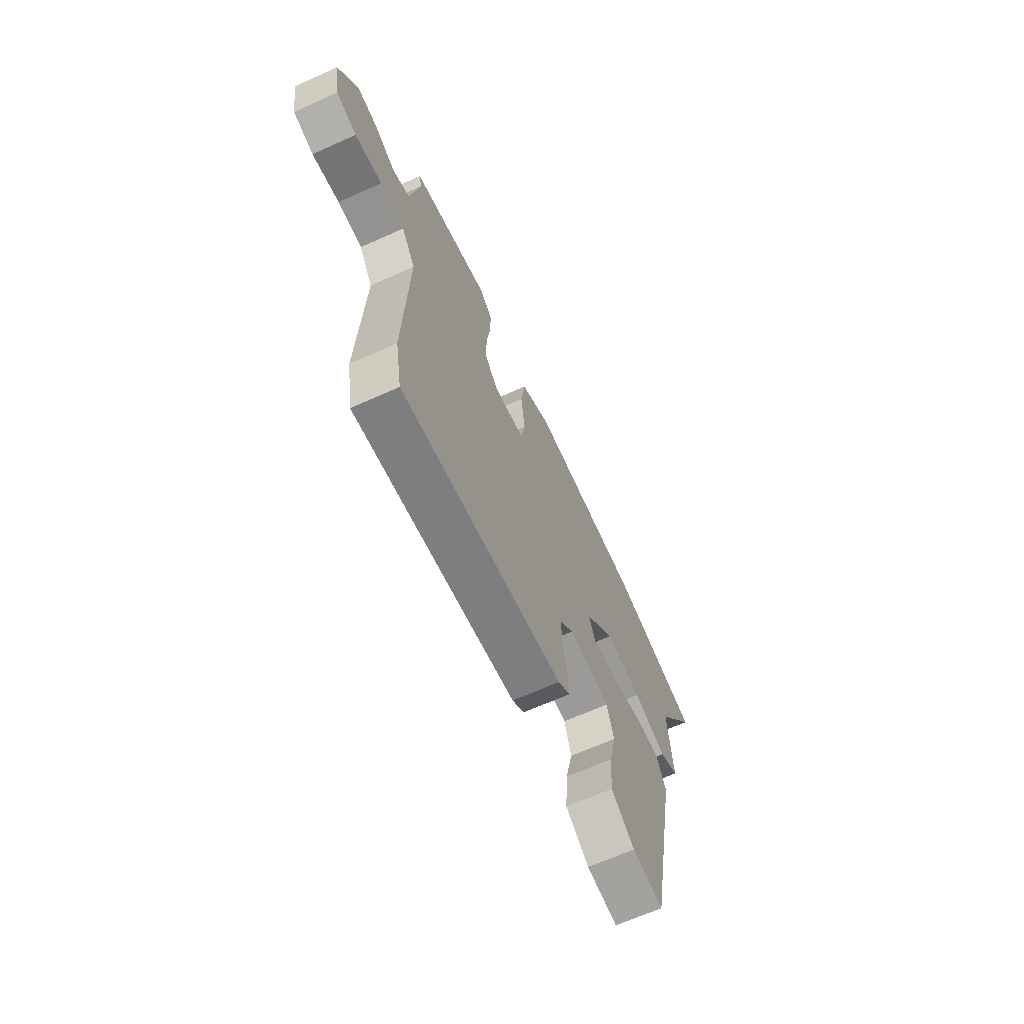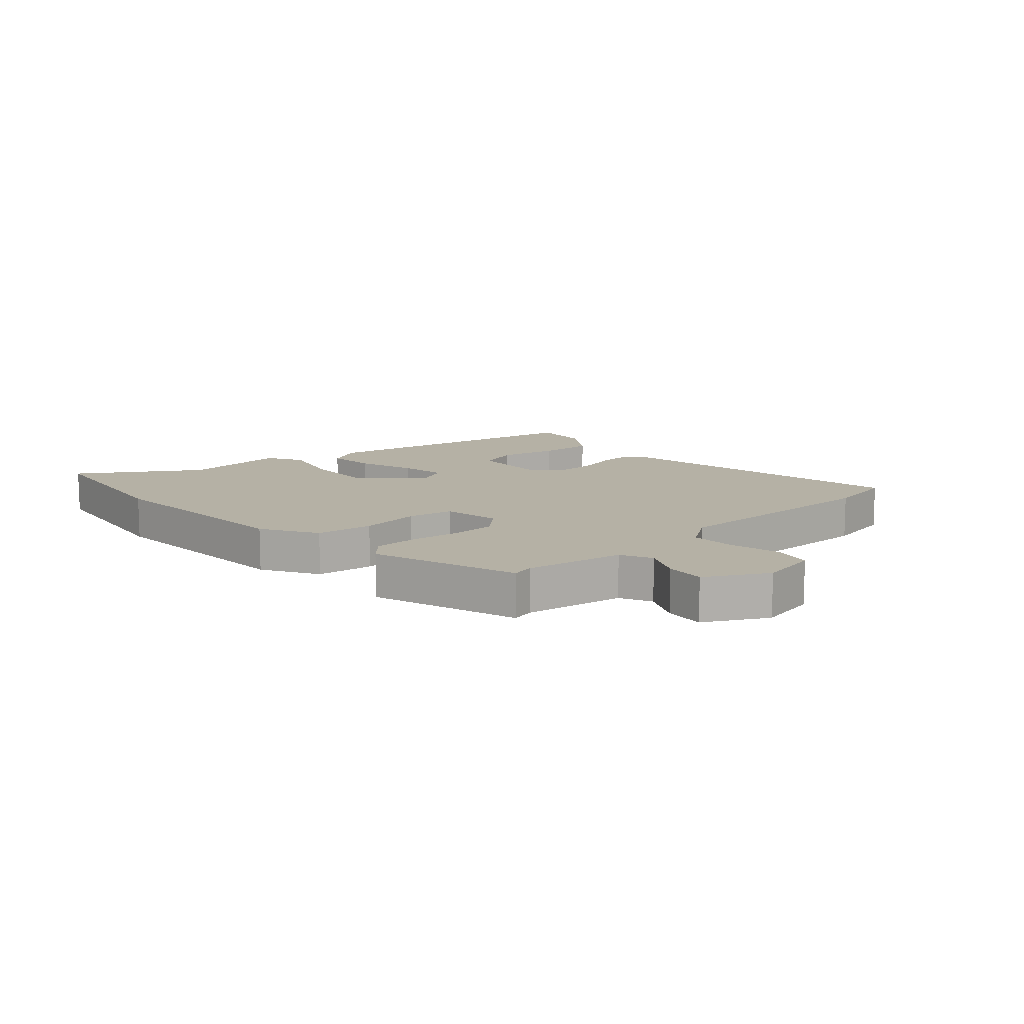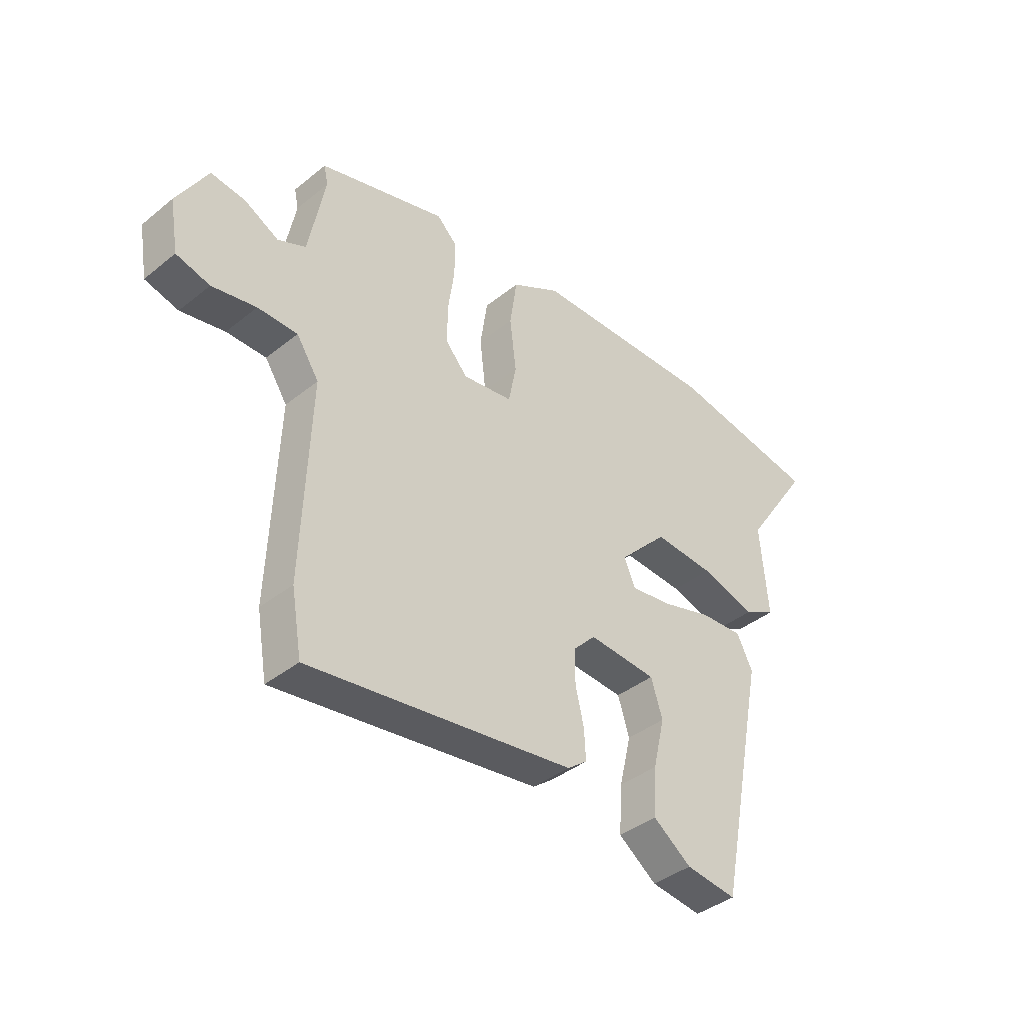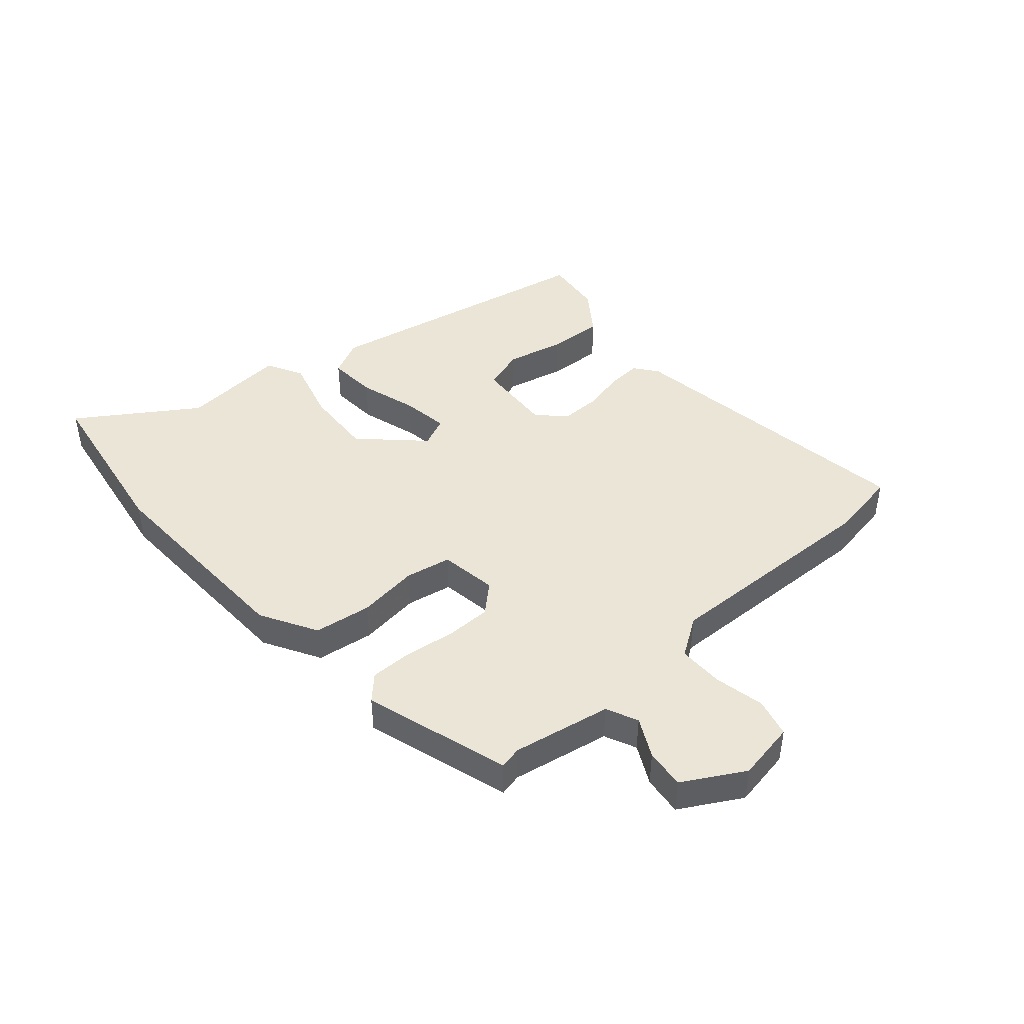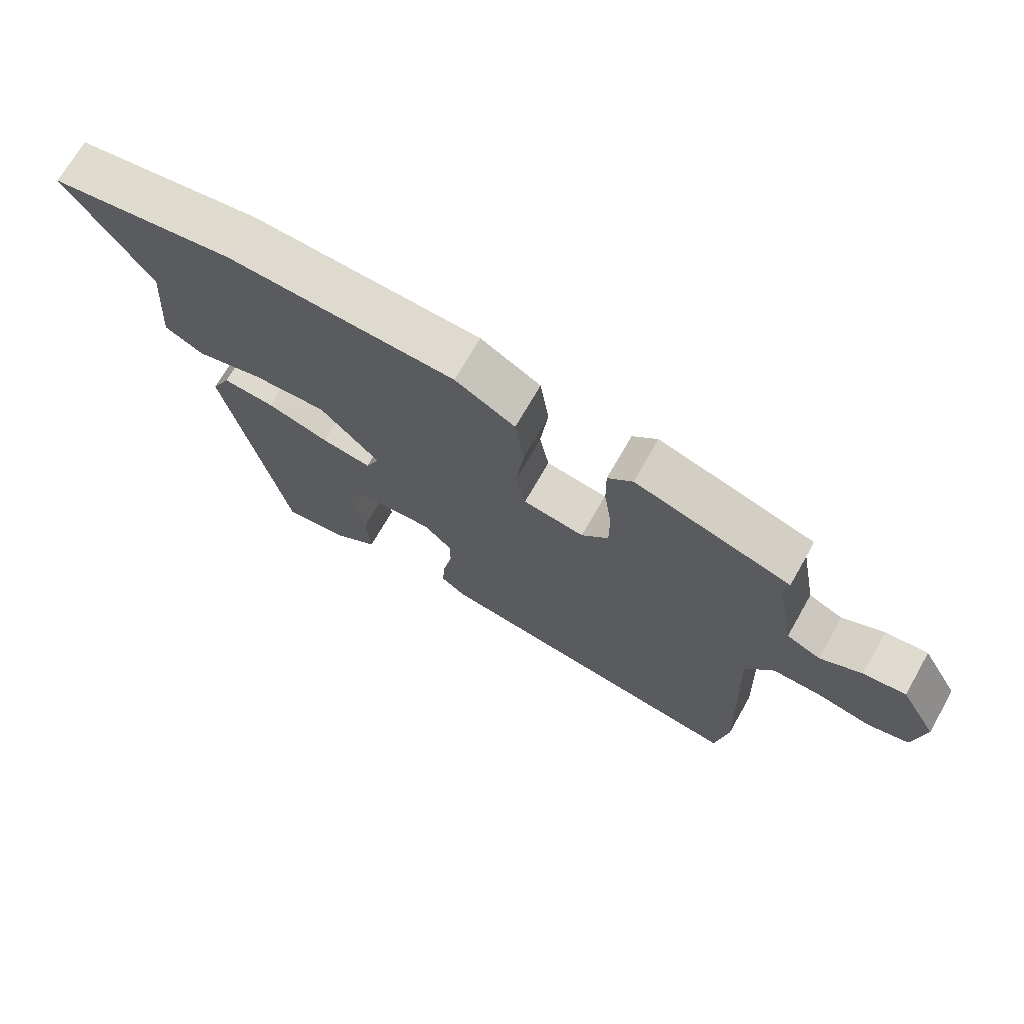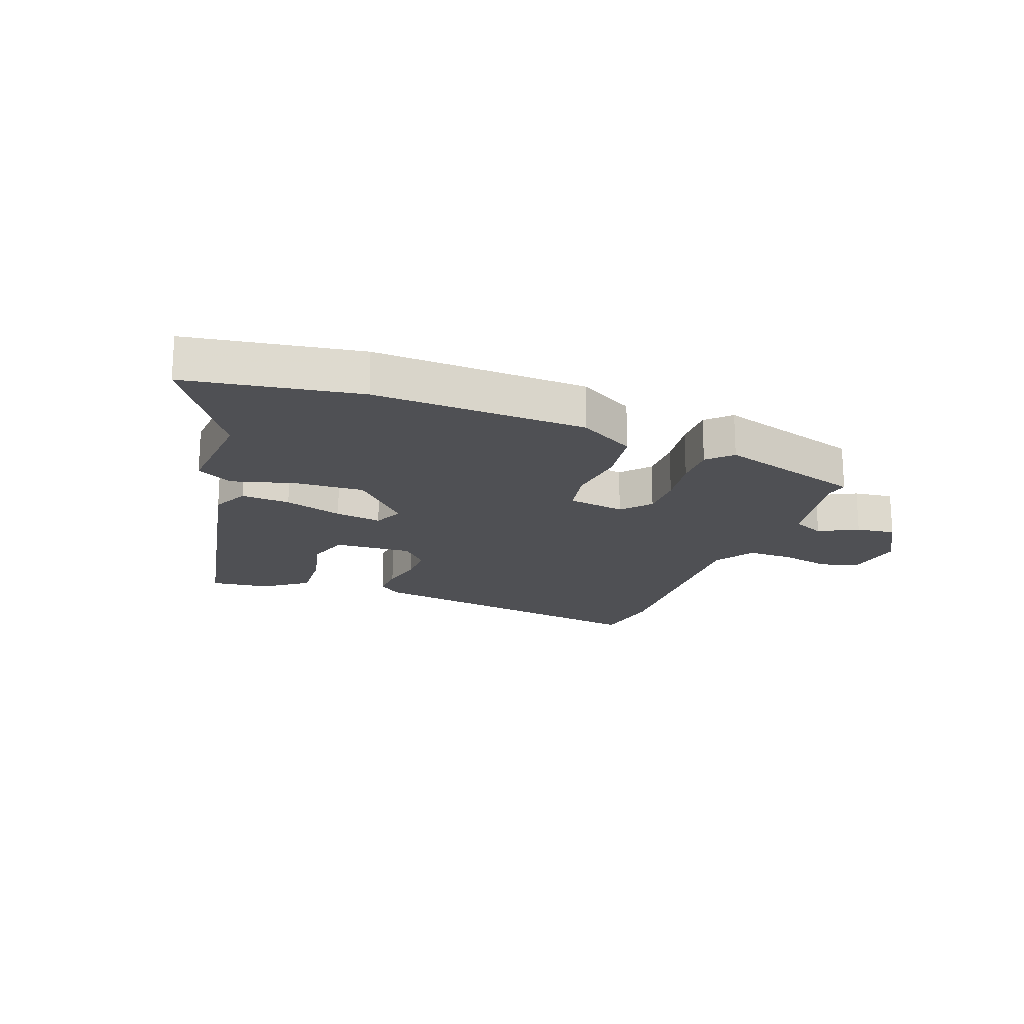
<metadata>
{"format":"obj","ext":"obj","renderer":"f3d","projection":"perspective","resolution":1024,"background":"white","views":[{"elev":-66.4,"azim":114.2,"up":"+Z"},{"elev":11.9,"azim":46.7,"up":"+Y"},{"elev":-39.8,"azim":134.8,"up":"+Z"},{"elev":44.1,"azim":48.5,"up":"+Y"},{"elev":70.3,"azim":29.7,"up":"+Z"},{"elev":-19.1,"azim":-20.6,"up":"+Y"}]}
</metadata>
<code>
v -0.366 0.07 -0.519
v -0.461 0.07 -0.051
v -0.431 0.07 0.01
v -0.349 0.07 0.005
v -0.251 0.07 -0.024
v -0.173 0.07 -0.035
v -0.151 0.07 0.015
v -0.245 0.07 0.112
v -0.361 0.07 0.105
v -0.467 0.07 0.075
v -0.528 0.07 0.107
v -0.514 0.07 0.283
v -0.644 0.07 0.476
v -0.355 0.07 0.524
v 0.002 0.07 0.514
v 0.096 0.07 0.461
v 0.11 0.07 0.366
v 0.098 0.07 0.264
v 0.113 0.07 0.188
v 0.209 0.07 0.174
v 0.251 0.07 0.221
v 0.251 0.07 0.296
v 0.239 0.07 0.38
v 0.238 0.07 0.451
v 0.277 0.07 0.489
v 0.521 0.07 0.416
v 0.513 0.07 0.379
v 0.544 0.07 0.215
v 0.597 0.07 0.191
v 0.662 0.07 0.225
v 0.728 0.07 0.233
v 0.786 0.07 0.132
v 0.769 0.07 0.033
v 0.705 0.07 0.016
v 0.621 0.07 0.033
v 0.545 0.07 0.033
v 0.502 0.07 -0.032
v 0.516 0.07 -0.409
v 0.496 0.07 -0.525
v -0.009 0.07 -0.453
v -0.047 0.07 -0.424
v -0.044 0.07 -0.367
v -0.028 0.07 -0.297
v -0.028 0.07 -0.231
v -0.071 0.07 -0.186
v -0.202 0.07 -0.195
v -0.224 0.07 -0.265
v -0.201 0.07 -0.362
v -0.195 0.07 -0.454
v -0.268 0.07 -0.507
v -0.366 0 -0.519
v -0.461 0 -0.051
v -0.431 0 0.01
v -0.349 0 0.005
v -0.251 0 -0.024
v -0.173 0 -0.035
v -0.151 0 0.015
v -0.245 0 0.112
v -0.361 0 0.105
v -0.467 0 0.075
v -0.528 0 0.107
v -0.514 0 0.283
v -0.644 0 0.476
v -0.355 0 0.524
v 0.002 0 0.514
v 0.096 0 0.461
v 0.11 0 0.366
v 0.098 0 0.264
v 0.113 0 0.188
v 0.209 0 0.174
v 0.251 0 0.221
v 0.251 0 0.296
v 0.239 0 0.38
v 0.238 0 0.451
v 0.277 0 0.489
v 0.521 0 0.416
v 0.513 0 0.379
v 0.544 0 0.215
v 0.597 0 0.191
v 0.662 0 0.225
v 0.728 0 0.233
v 0.786 0 0.132
v 0.769 0 0.033
v 0.705 0 0.016
v 0.621 0 0.033
v 0.545 0 0.033
v 0.502 0 -0.032
v 0.516 0 -0.409
v 0.496 0 -0.525
v -0.009 0 -0.453
v -0.047 0 -0.424
v -0.044 0 -0.367
v -0.028 0 -0.297
v -0.028 0 -0.231
v -0.071 0 -0.186
v -0.202 0 -0.195
v -0.224 0 -0.265
v -0.201 0 -0.362
v -0.195 0 -0.454
v -0.268 0 -0.507
f 47 48 49 50
f 47 50 1 2
f 46 47 2 3
f 45 46 3 4
f 40 41 42 43
f 40 43 44
f 37 38 39 40
f 36 37 40 44
f 32 33 34 35
f 32 35 36
f 29 30 31 32
f 29 32 36
f 28 29 36 44
f 24 25 26 27
f 22 23 24 27
f 21 22 27 28
f 20 21 28 44
f 15 16 17 18
f 15 18 19
f 12 13 14 15
f 12 15 19
f 9 10 11 12
f 8 9 12 19
f 7 8 19 20
f 45 4 5
f 45 5 6
f 20 44 45
f 6 7 20 45
f 100 99 98 97
f 52 51 100 97
f 53 52 97 96
f 54 53 96 95
f 93 92 91 90
f 94 93 90
f 90 89 88 87
f 94 90 87 86
f 85 84 83 82
f 86 85 82
f 82 81 80 79
f 86 82 79
f 94 86 79 78
f 77 76 75 74
f 77 74 73 72
f 78 77 72 71
f 94 78 71 70
f 68 67 66 65
f 69 68 65
f 65 64 63 62
f 69 65 62
f 62 61 60 59
f 69 62 59 58
f 70 69 58 57
f 55 54 95
f 56 55 95
f 95 94 70
f 95 70 57 56
f 1 51 52 2
f 2 52 53 3
f 3 53 54 4
f 4 54 55 5
f 5 55 56 6
f 6 56 57 7
f 7 57 58 8
f 8 58 59 9
f 9 59 60 10
f 10 60 61 11
f 11 61 62 12
f 12 62 63 13
f 13 63 64 14
f 14 64 65 15
f 15 65 66 16
f 16 66 67 17
f 17 67 68 18
f 18 68 69 19
f 19 69 70 20
f 20 70 71 21
f 21 71 72 22
f 22 72 73 23
f 23 73 74 24
f 24 74 75 25
f 25 75 76 26
f 26 76 77 27
f 27 77 78 28
f 28 78 79 29
f 29 79 80 30
f 30 80 81 31
f 31 81 82 32
f 32 82 83 33
f 33 83 84 34
f 34 84 85 35
f 35 85 86 36
f 36 86 87 37
f 37 87 88 38
f 38 88 89 39
f 39 89 90 40
f 40 90 91 41
f 41 91 92 42
f 42 92 93 43
f 43 93 94 44
f 44 94 95 45
f 45 95 96 46
f 46 96 97 47
f 47 97 98 48
f 48 98 99 49
f 49 99 100 50
f 50 100 51 1

</code>
